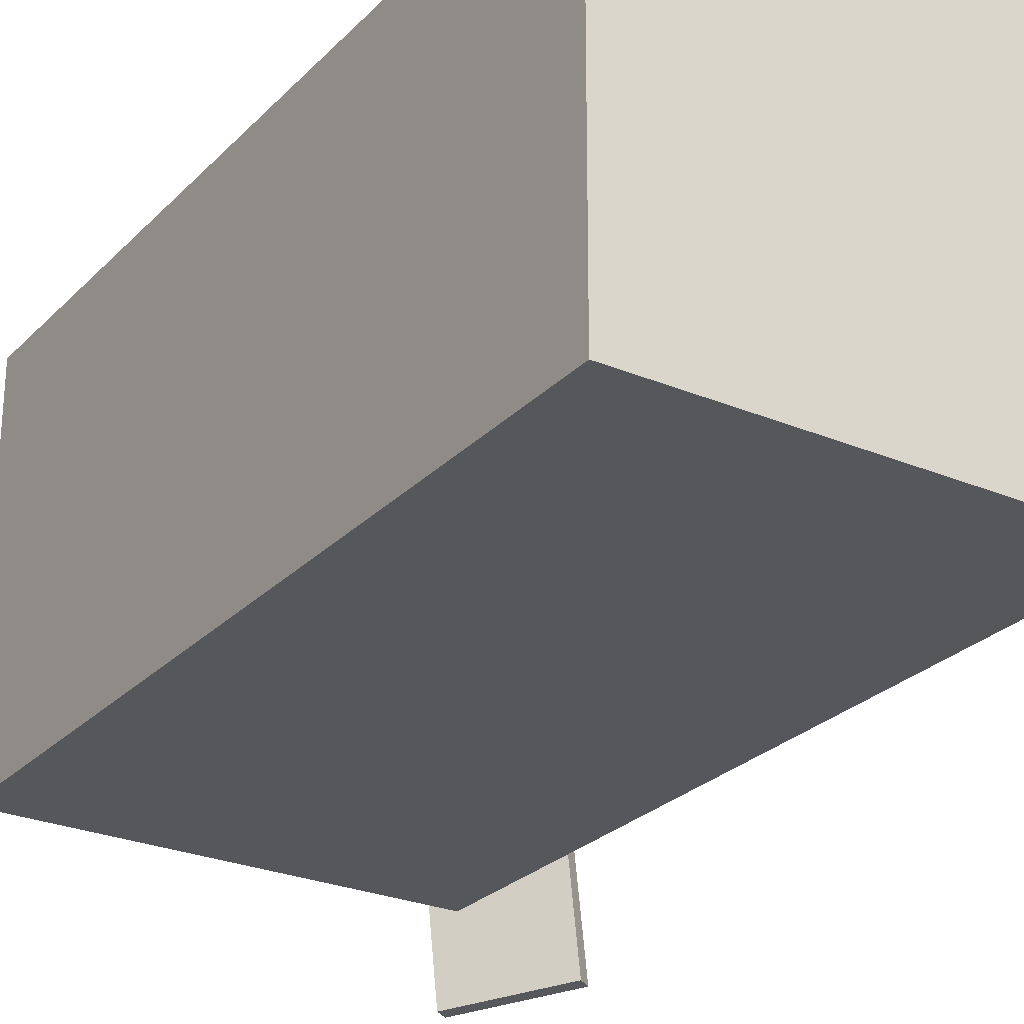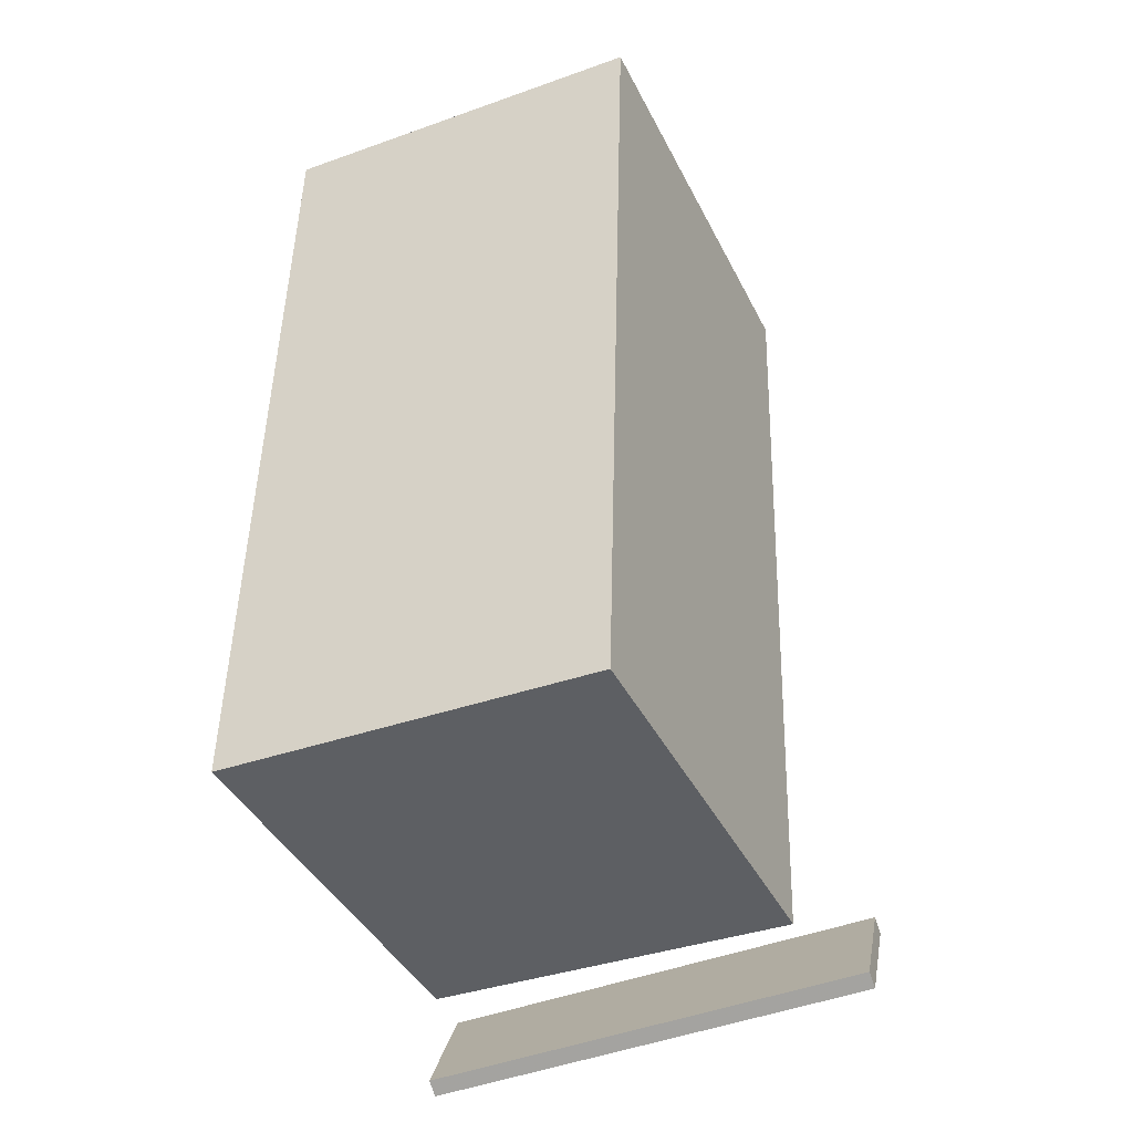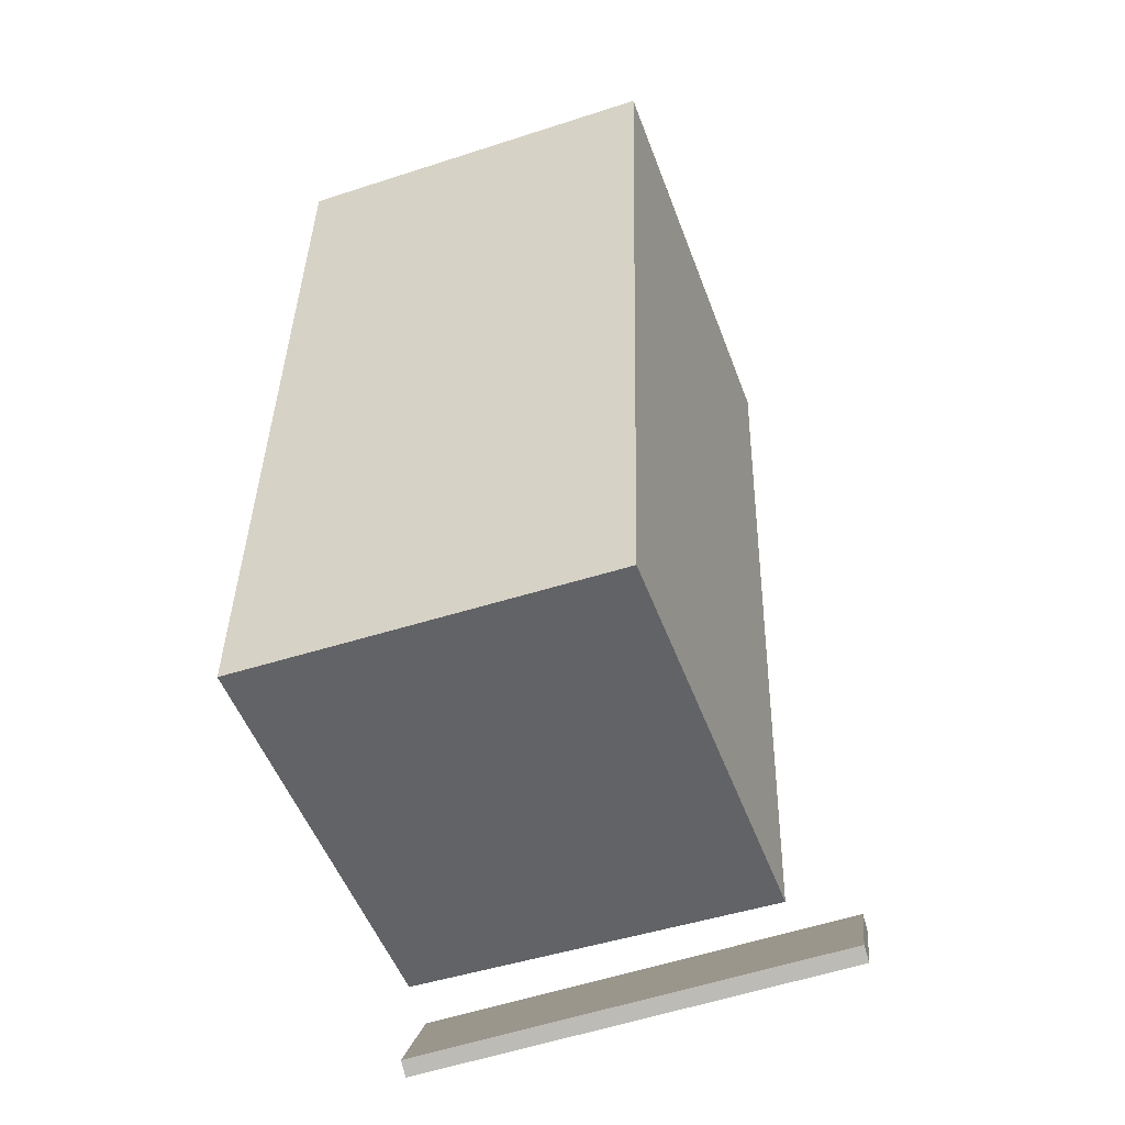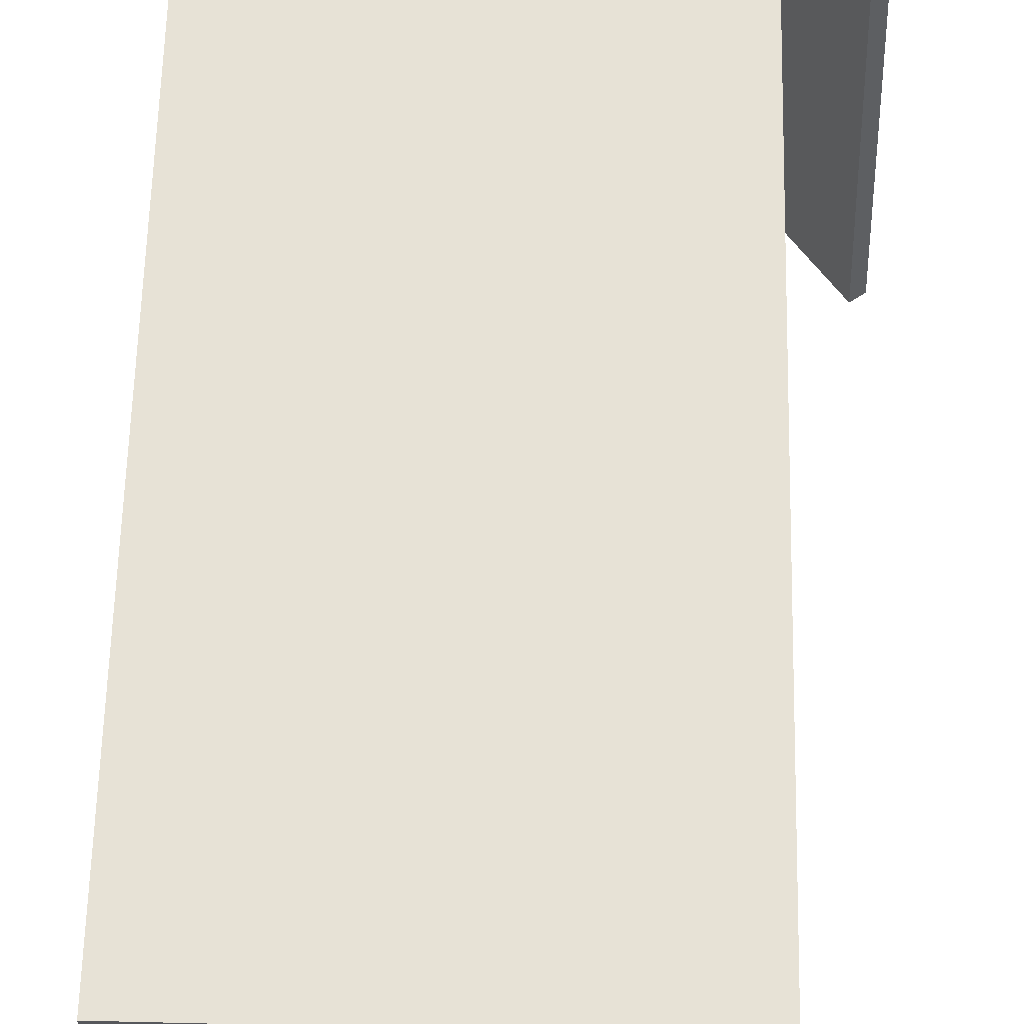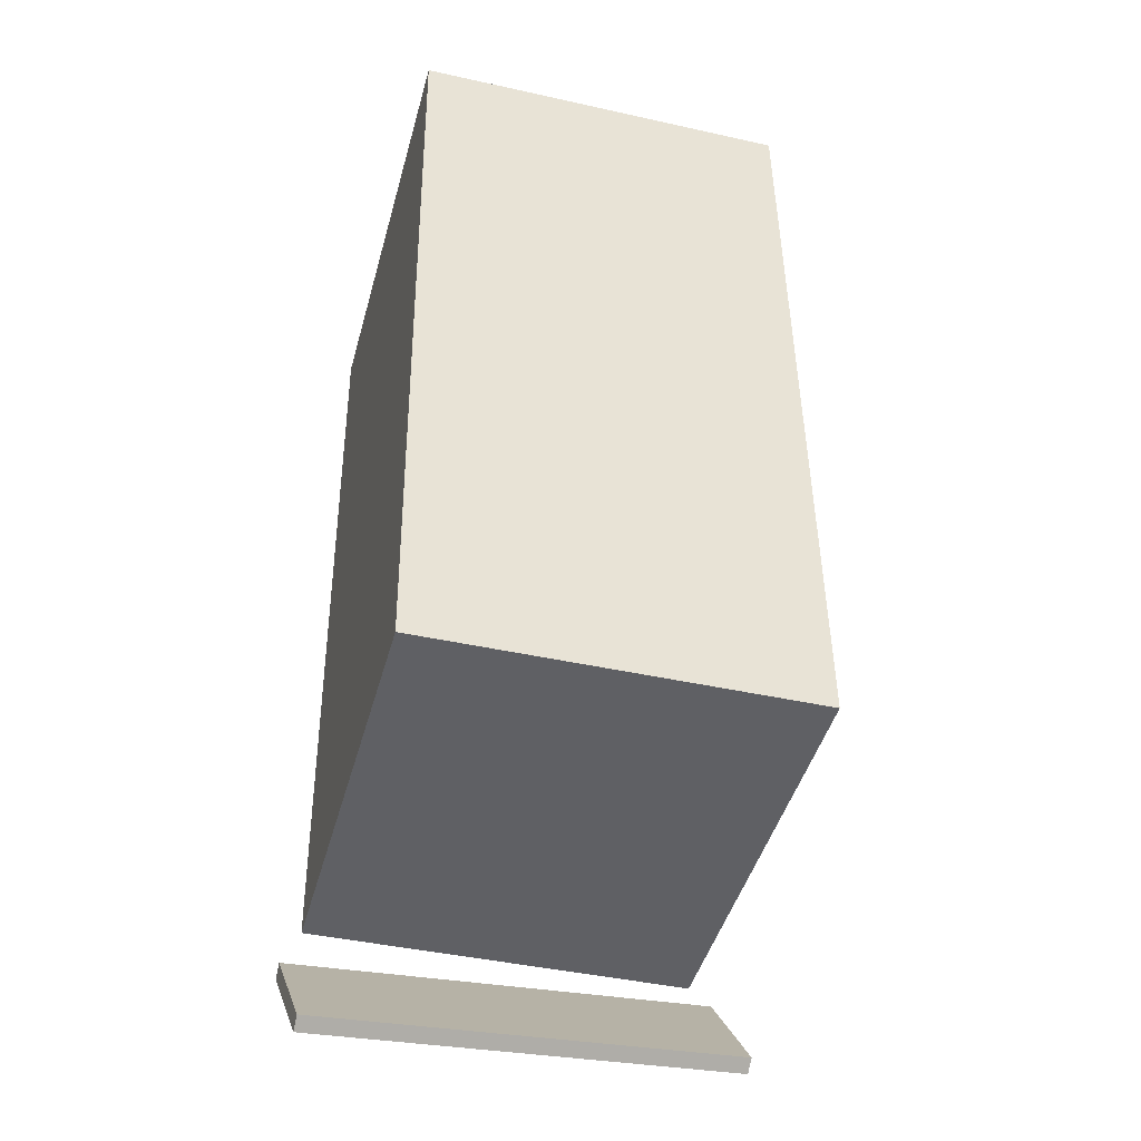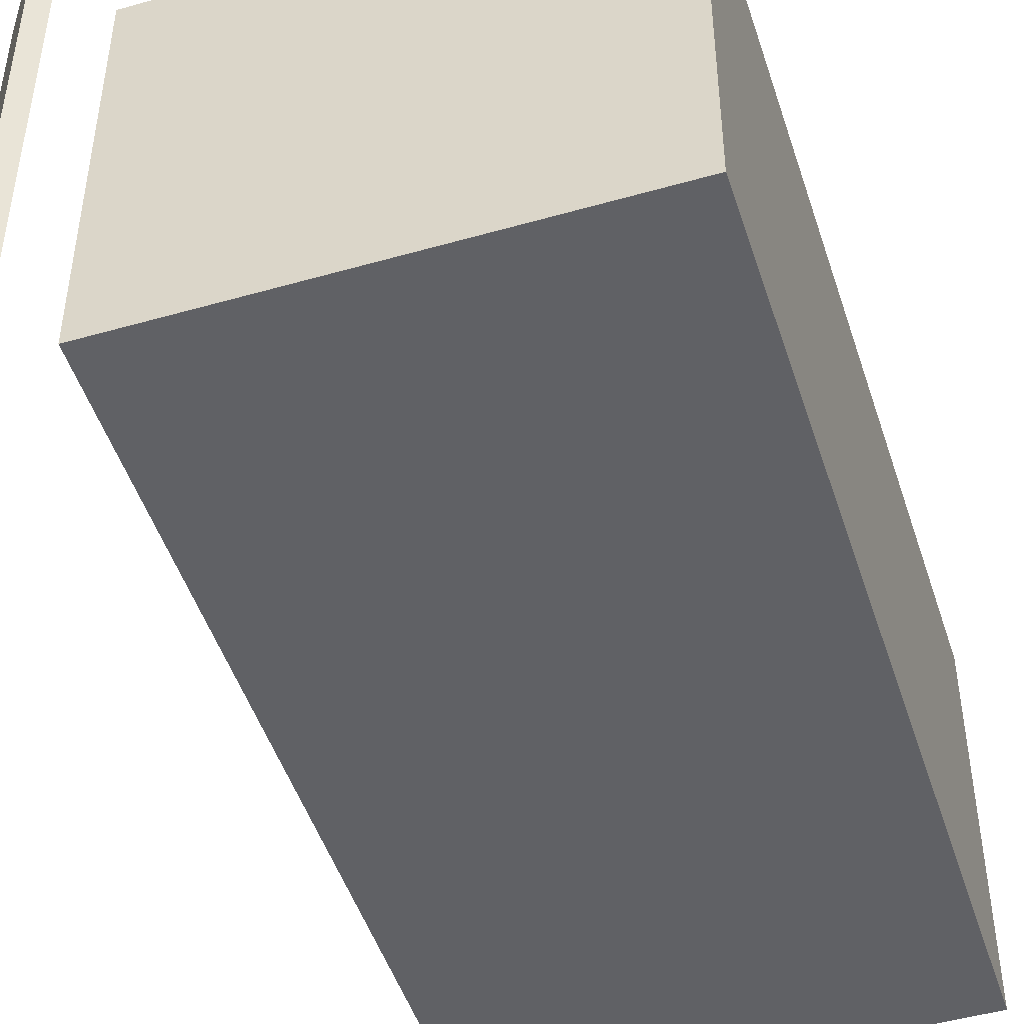
<metadata>
{"format":"obj","ext":"obj","renderer":"f3d","projection":"perspective","resolution":1024,"background":"white","views":[{"elev":-26.6,"azim":149.9,"up":"+Z"},{"elev":-37.5,"azim":114.7,"up":"+Y"},{"elev":-48.0,"azim":110.1,"up":"+Y"},{"elev":62.8,"azim":-175.5,"up":"+Z"},{"elev":-41.3,"azim":74.9,"up":"+Y"},{"elev":-48.2,"azim":20.9,"up":"+Z"}]}
</metadata>
<code>
v -0.2323 -0.4352 -0.2747
v -0.2057 -0.4713 0.2006
v -0.2467 -0.4467 -0.2747
v -0.2201 -0.4827 0.2006
v -0.3155 -0.3305 -0.2621
v -0.2889 -0.3666 0.2132
v -0.3299 -0.342 -0.2621
v -0.3033 -0.378 0.2132
f 1.0 7.0 5.0
f 1.0 3.0 7.0
f 1.0 4.0 3.0
f 1.0 2.0 4.0
f 3.0 8.0 7.0
f 3.0 4.0 8.0
f 5.0 7.0 8.0
f 5.0 8.0 6.0
f 1.0 5.0 6.0
f 1.0 6.0 2.0
f 2.0 6.0 8.0
f 2.0 8.0 4.0
v -0.2172 -0.3736 -0.2041
v -0.2175 -0.3723 0.2021
v -0.265 0.4925 -0.2068
v -0.2652 0.4937 0.1994
v 0.2401 -0.3484 -0.2039
v 0.2399 -0.3471 0.2023
v 0.1924 0.5177 -0.2066
v 0.1921 0.5189 0.1996
f 9.0 15.0 13.0
f 9.0 11.0 15.0
f 9.0 12.0 11.0
f 9.0 10.0 12.0
f 11.0 16.0 15.0
f 11.0 12.0 16.0
f 13.0 15.0 16.0
f 13.0 16.0 14.0
f 9.0 13.0 14.0
f 9.0 14.0 10.0
f 10.0 14.0 16.0
f 10.0 16.0 12.0

</code>
